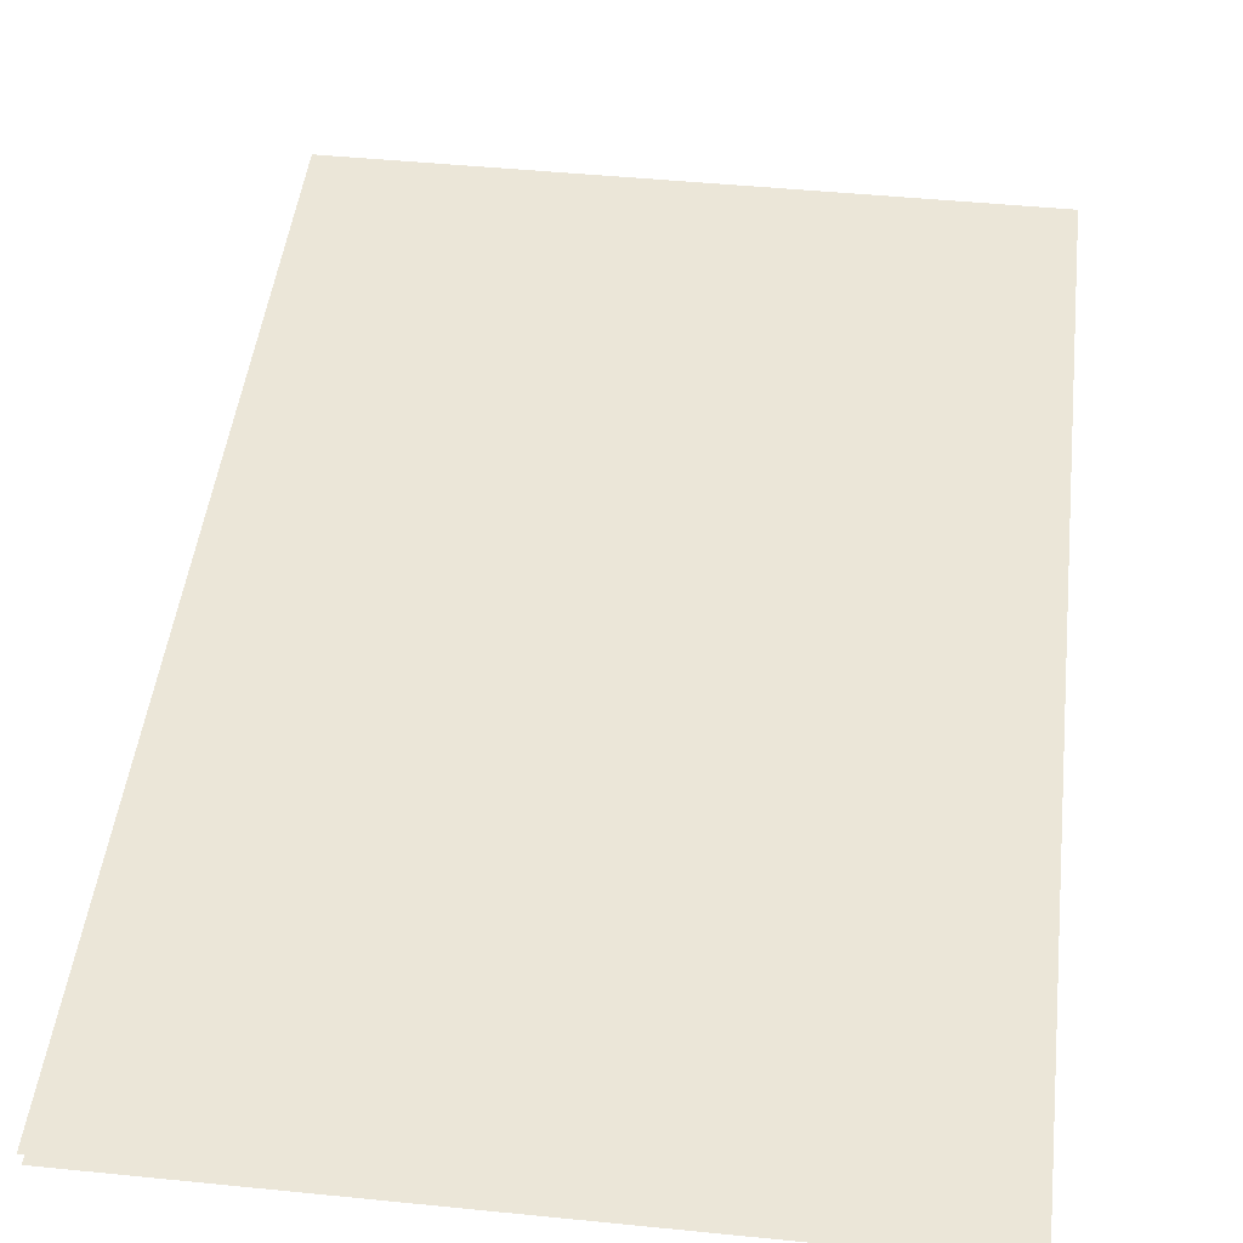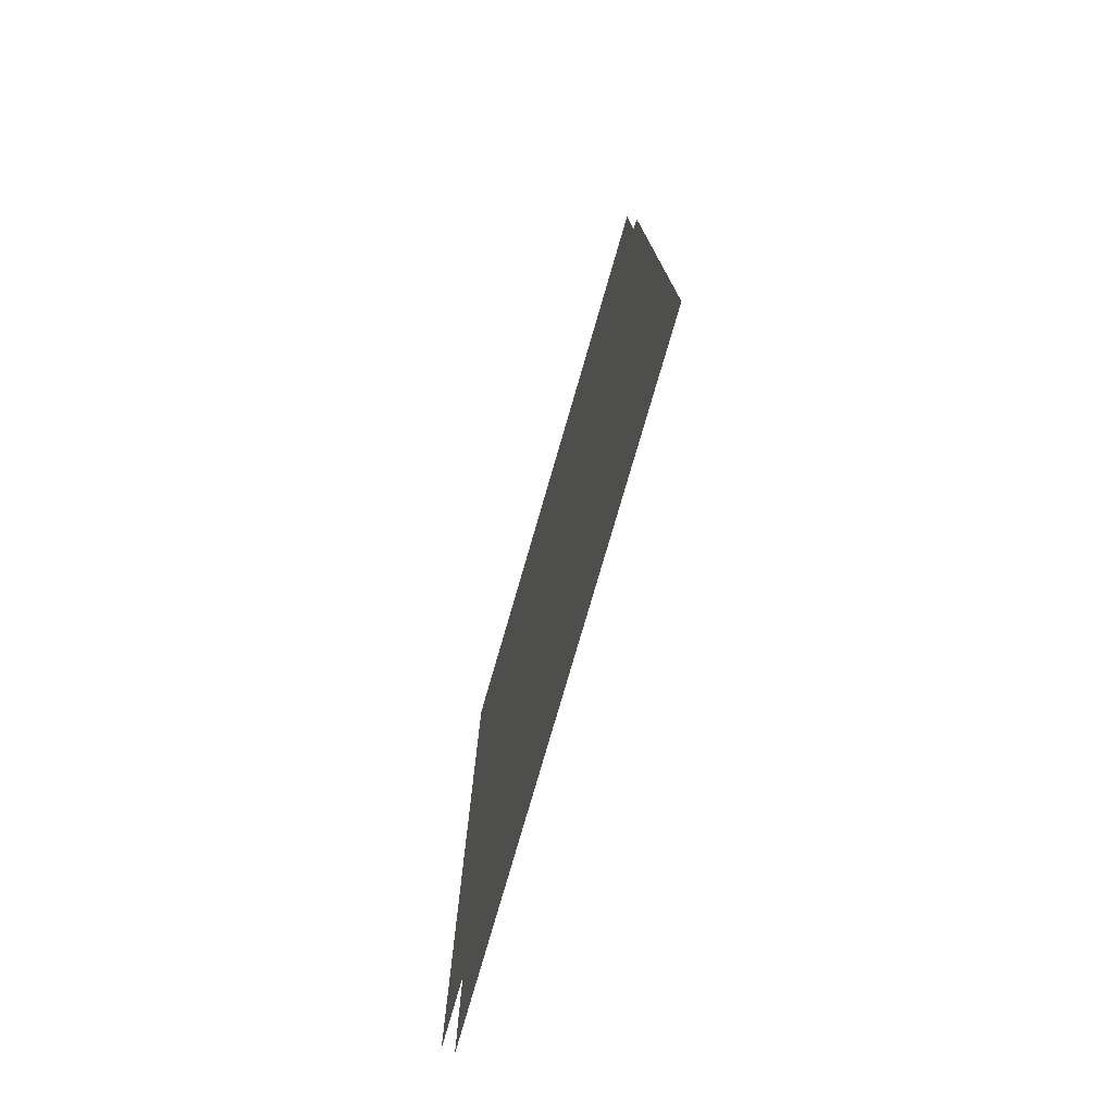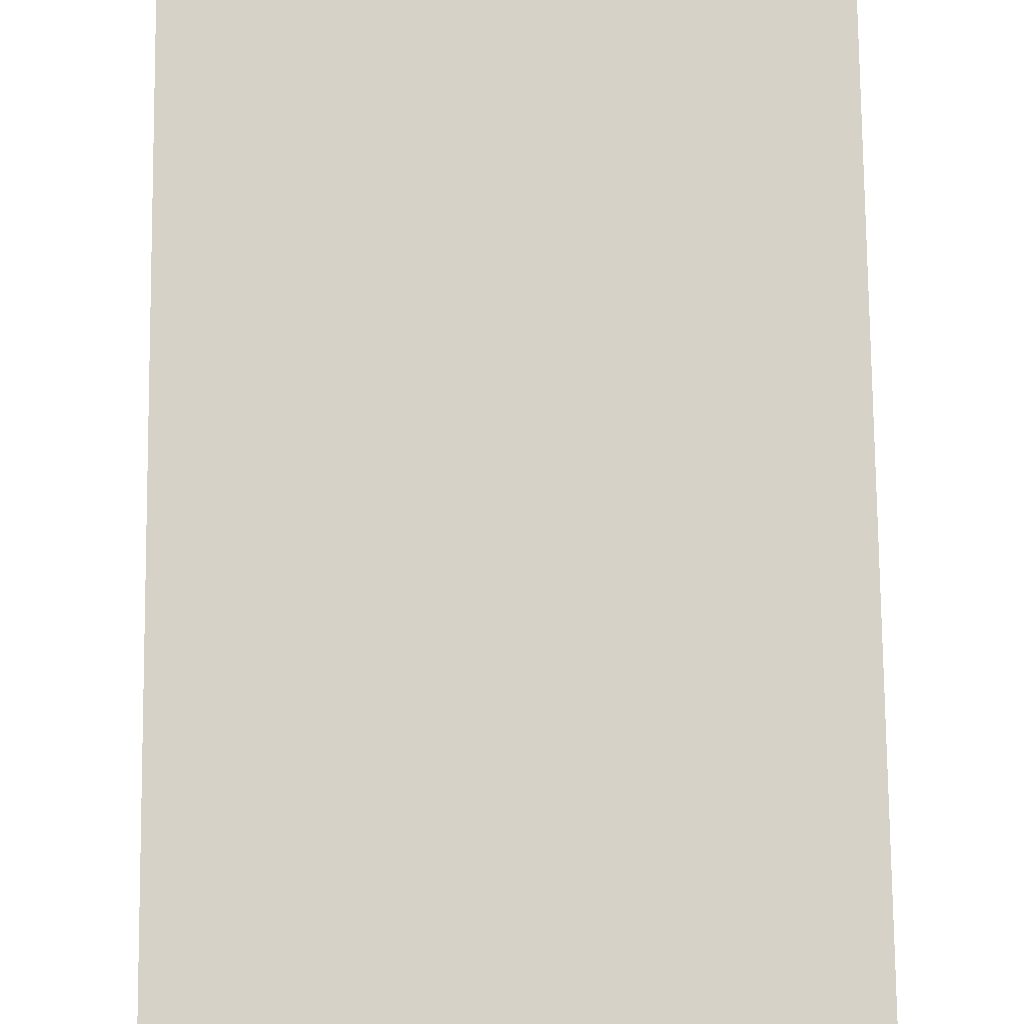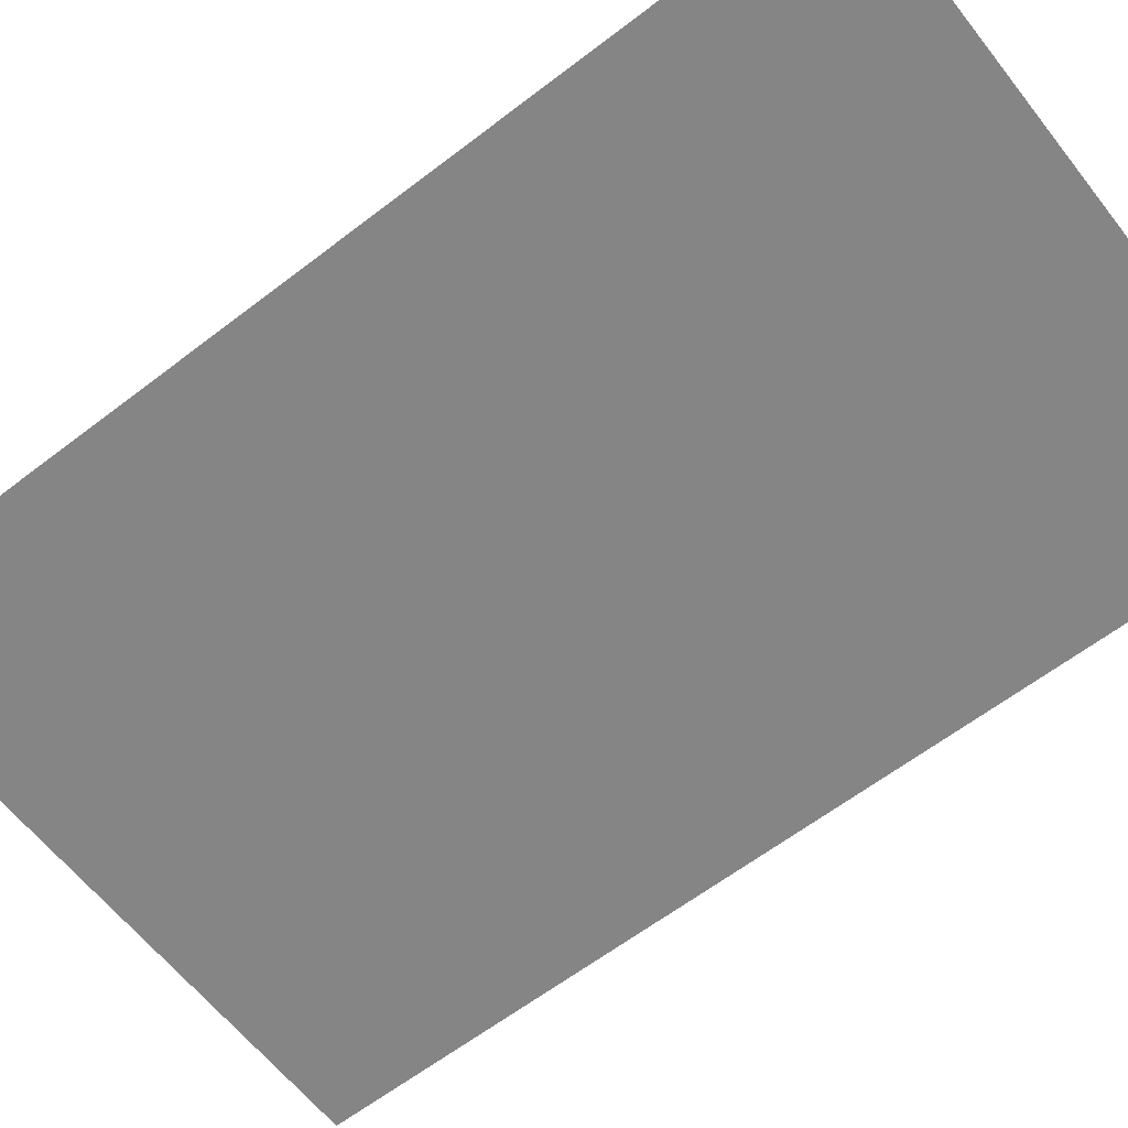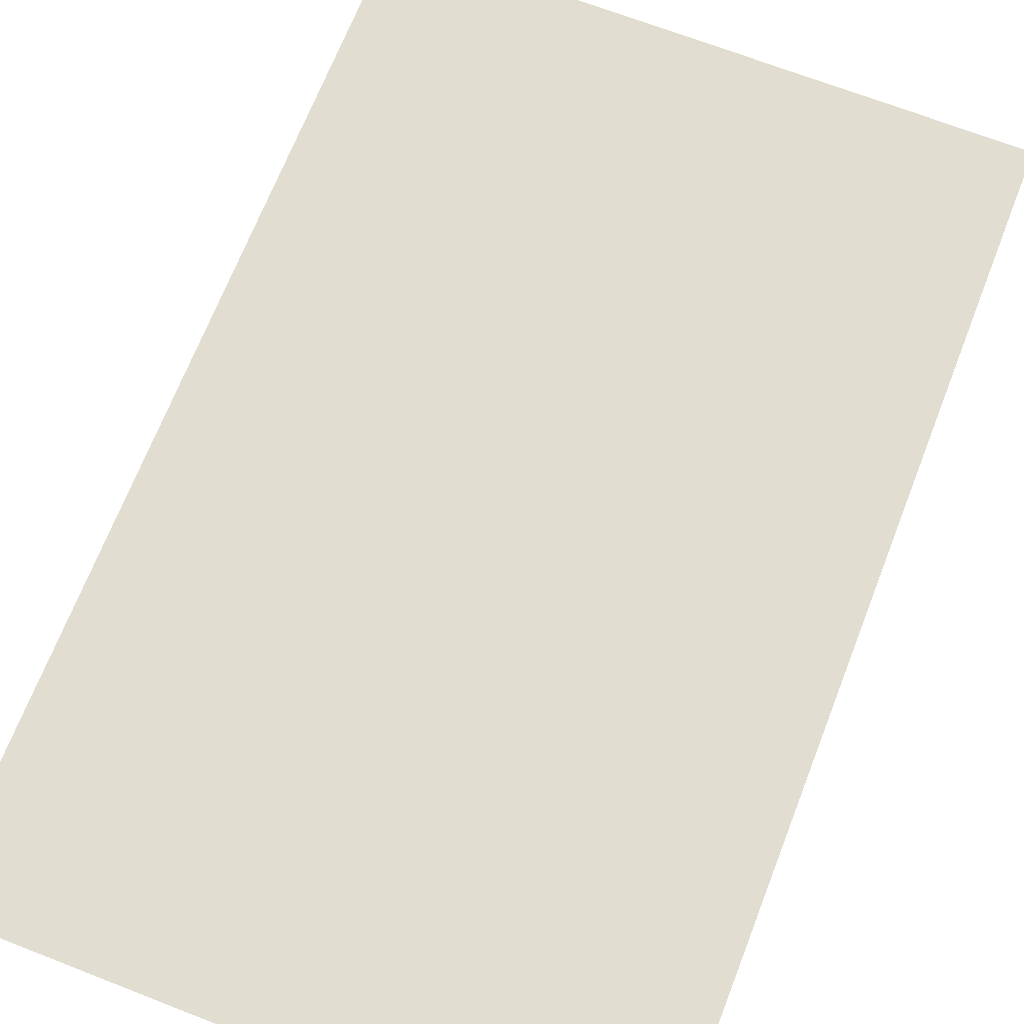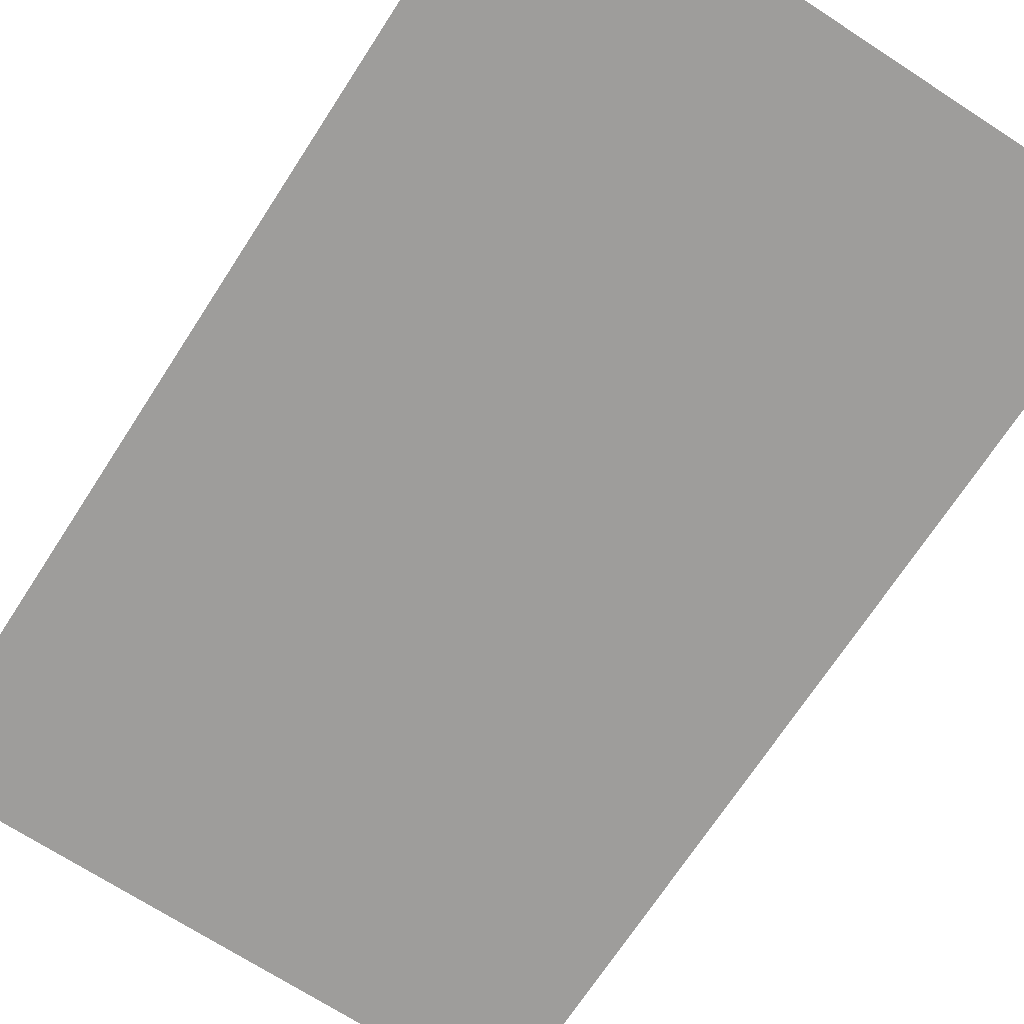
<metadata>
{"format":"obj","ext":"obj","renderer":"f3d","projection":"perspective","resolution":1024,"background":"white","views":[{"elev":46.1,"azim":-173.4,"up":"+Z"},{"elev":-78.1,"azim":-106.2,"up":"+Y"},{"elev":78.2,"azim":179.4,"up":"+Z"},{"elev":-61.9,"azim":-52.0,"up":"+Z"},{"elev":68.9,"azim":21.3,"up":"+Z"},{"elev":-70.4,"azim":-33.0,"up":"+Z"}]}
</metadata>
<code>
g tokyo_3018_bridge_glass_08
v 1.109 1.75 0.02044
v 1.109 -1.75 0.02044
v -1.109 -1.75 0.02044
v -1.109 1.75 0.02044
v 1.104 1.75 -0.02044
v -1.109 1.75 -0.02044
v -1.109 -1.75 -0.02044
v 1.104 -1.75 -0.02044
g tokyo_3018_bridge_glass_08_0
f 3 2 1
f 4 3 1
f 7 6 5
f 8 7 5

</code>
